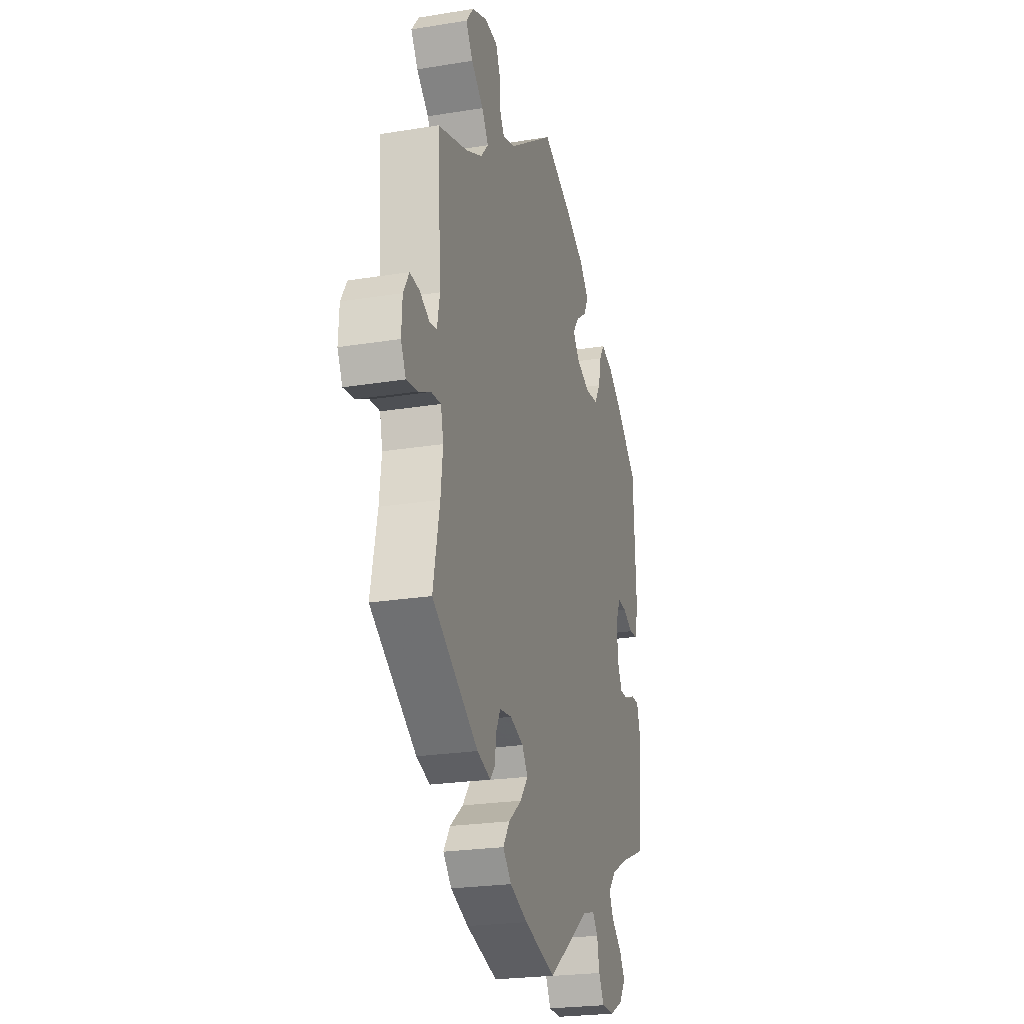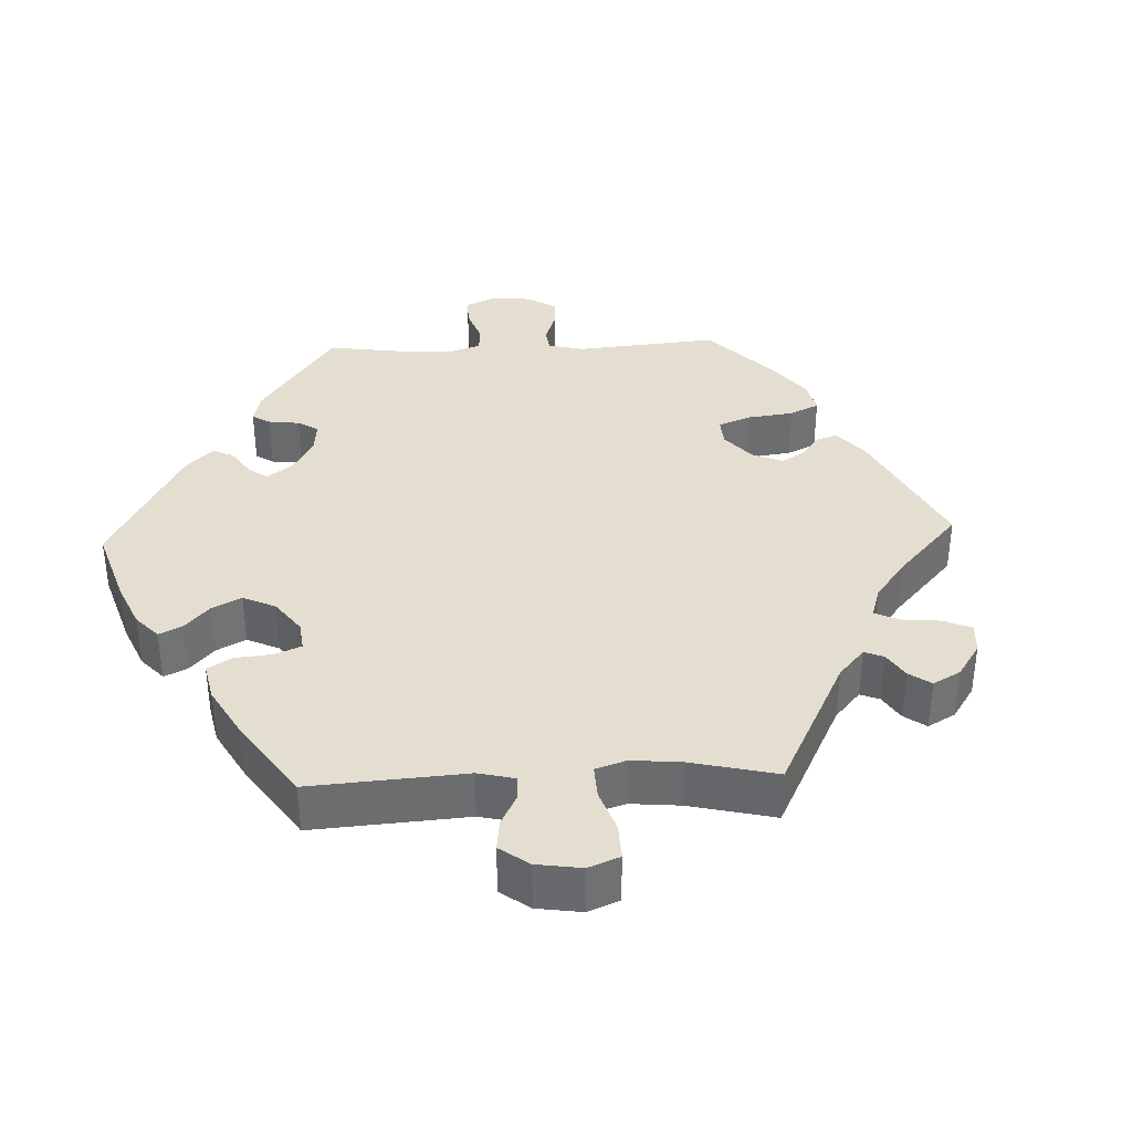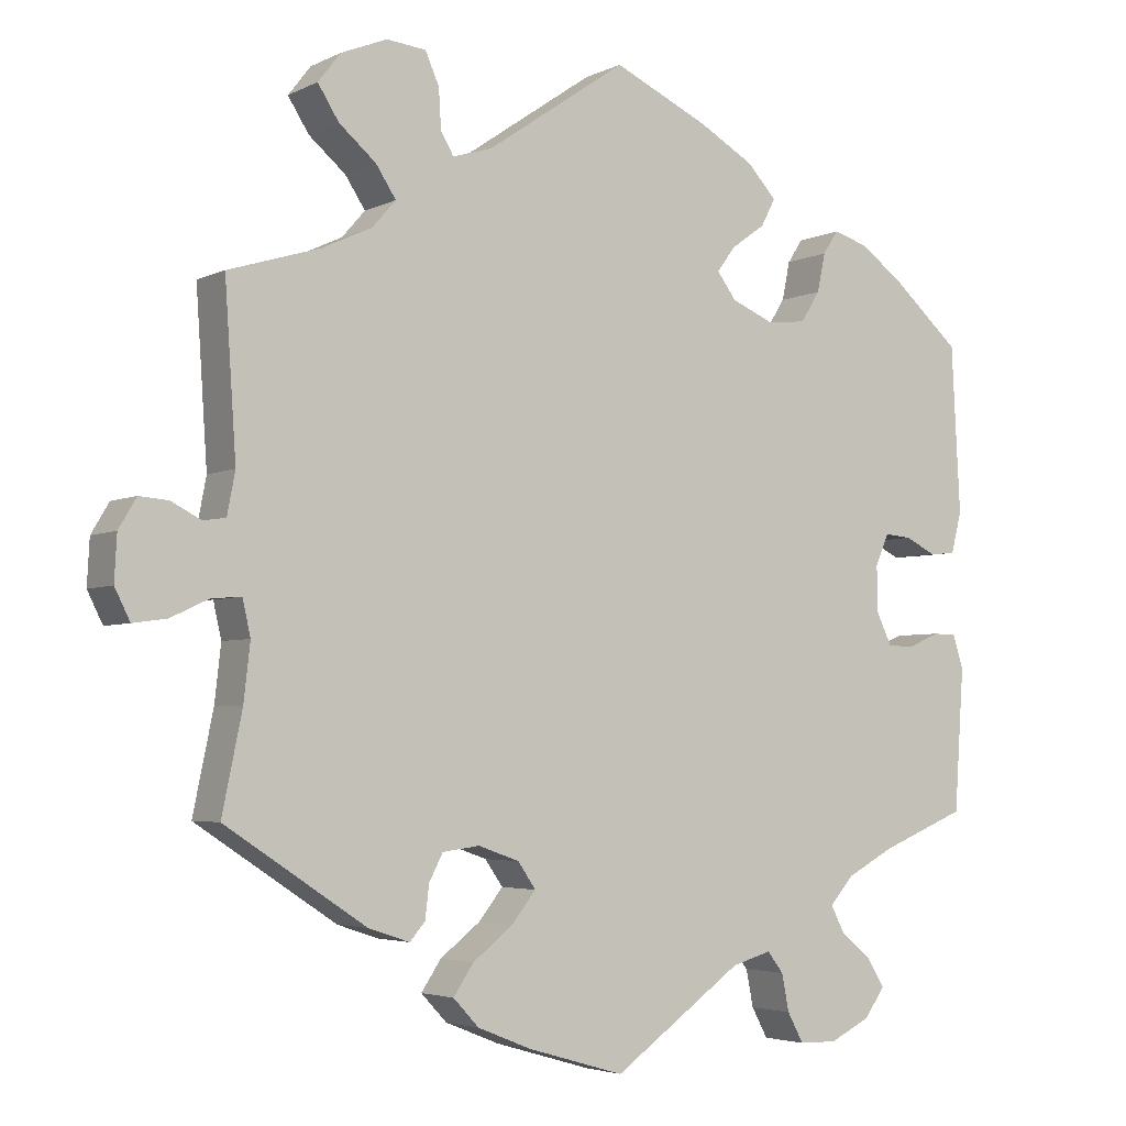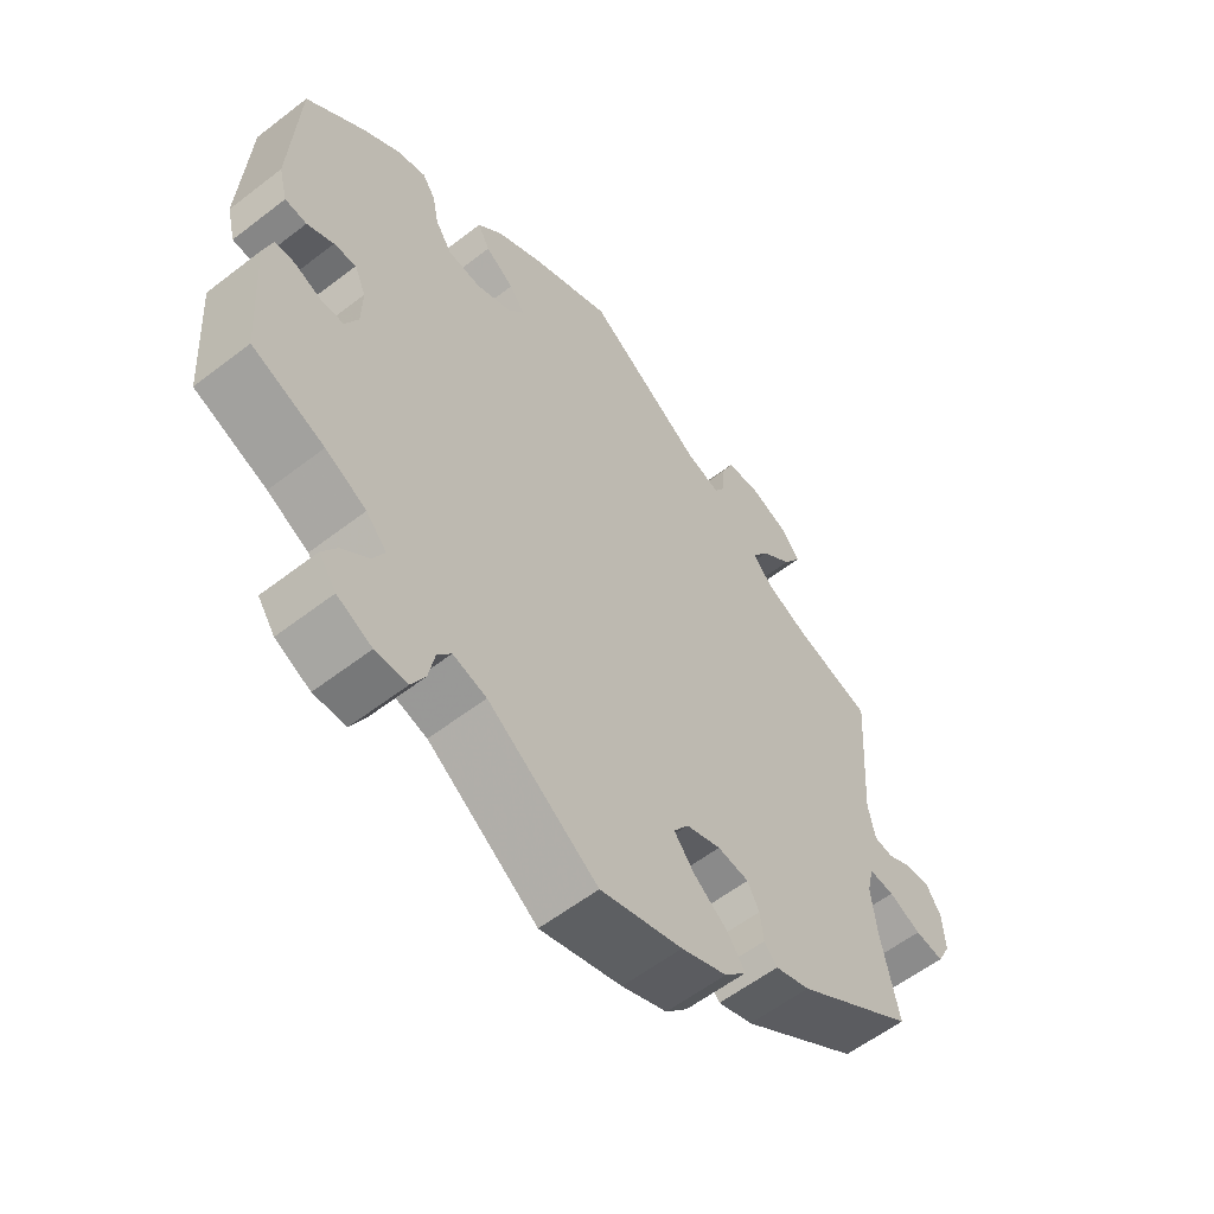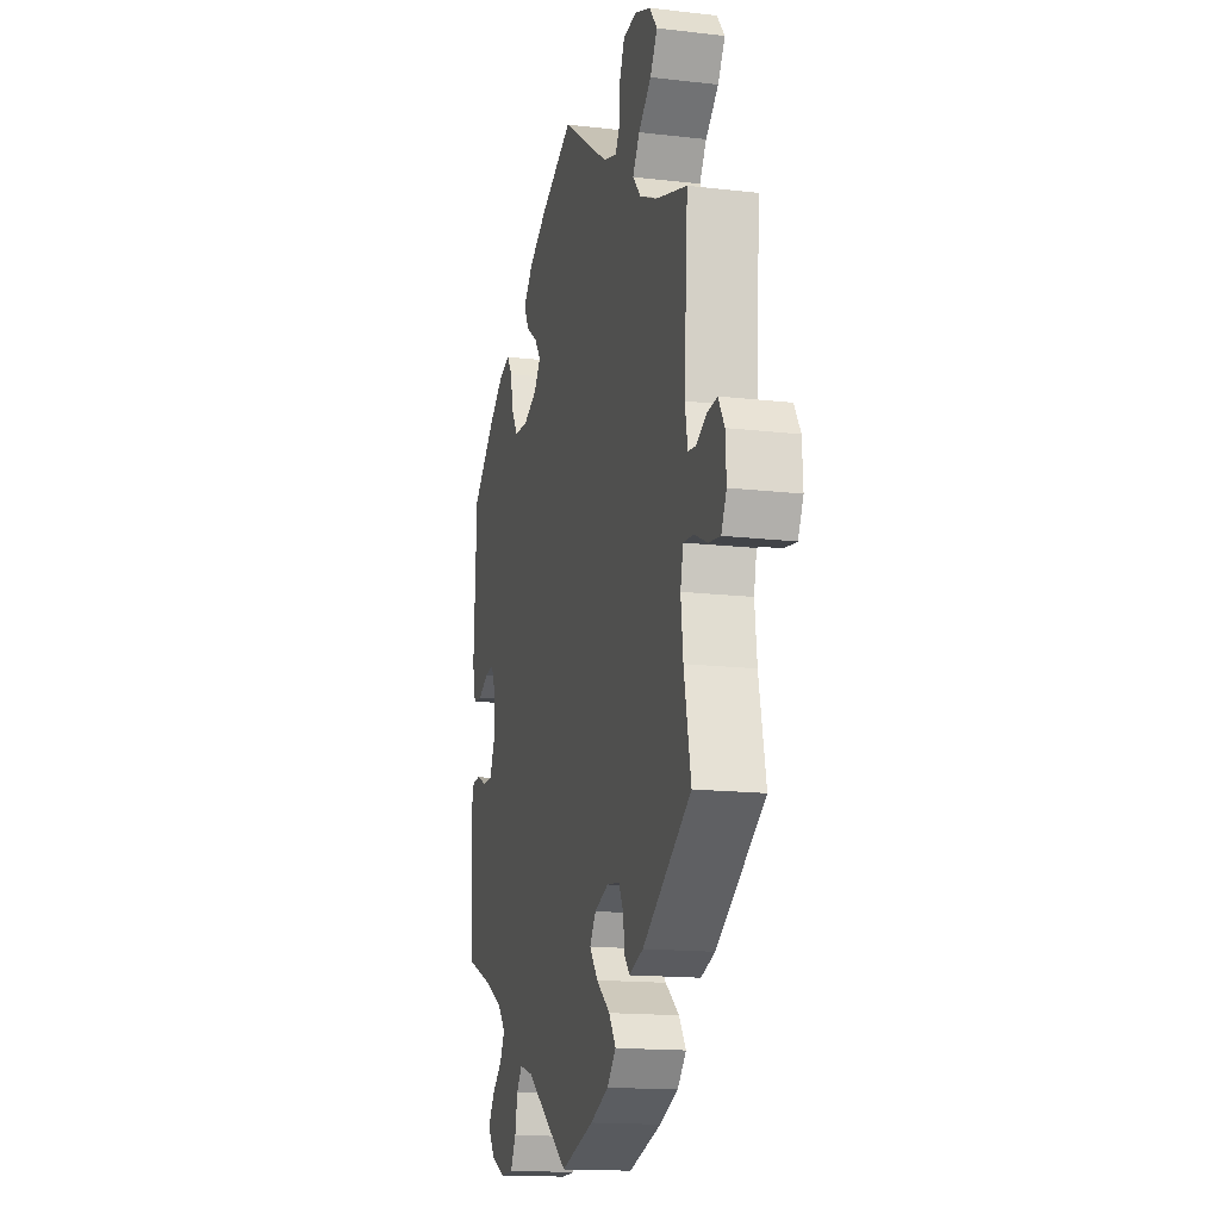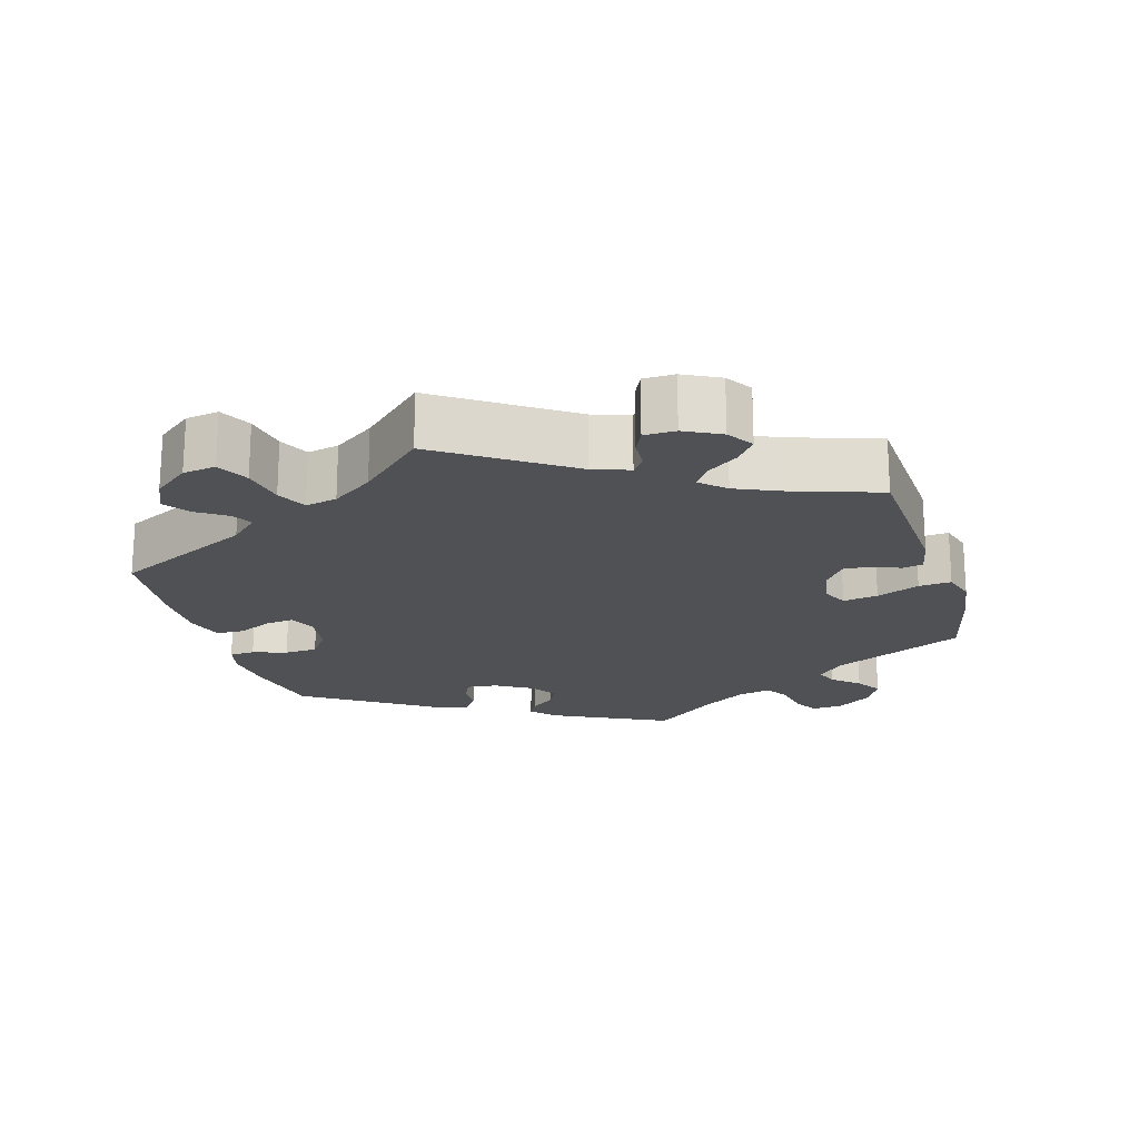
<metadata>
{"format":"obj","ext":"obj","renderer":"f3d","projection":"perspective","resolution":1024,"background":"white","views":[{"elev":-23.6,"azim":105.3,"up":"+Z"},{"elev":36.5,"azim":27.7,"up":"+Y"},{"elev":-3.9,"azim":147.1,"up":"+Z"},{"elev":-58.3,"azim":-51.4,"up":"+Z"},{"elev":-15.6,"azim":76.2,"up":"+Z"},{"elev":-20.0,"azim":76.5,"up":"+Y"}]}
</metadata>
<code>
v 0.487 0.07 0.081
v 0.497 0.07 0.029
v 0.525 0.07 0.025
v 0.562 0.07 0.044
v 0.598 0.07 0.047
v 0.62 0.07 0.01
v 0.623 0.07 -0.046
v 0.604 0.07 -0.084
v 0.562 0.07 -0.078
v 0.515 0.07 -0.056
v 0.478 0.07 -0.053
v 0.468 0.07 -0.097
v 0.476 0.07 -0.167
v 0.501 0.07 -0.288
v 0.326 0.07 -0.403
v 0.275 0.07 -0.42
v 0.256 0.07 -0.398
v 0.251 0.07 -0.357
v 0.234 0.07 -0.324
v 0.188 0.07 -0.318
v 0.137 0.07 -0.336
v 0.115 0.07 -0.368
v 0.145 0.07 -0.406
v 0.195 0.07 -0.445
v 0.22 0.07 -0.482
v 0.188 0.07 -0.516
v 0.121 0.07 -0.543
v 0.001 0.07 -0.578
v -0.16 0.07 -0.463
v -0.209 0.07 -0.449
v -0.229 0.07 -0.475
v -0.238 0.07 -0.521
v -0.258 0.07 -0.558
v -0.305 0.07 -0.559
v -0.356 0.07 -0.534
v -0.381 0.07 -0.498
v -0.36 0.07 -0.464
v -0.321 0.07 -0.431
v -0.304 0.07 -0.398
v -0.334 0.07 -0.364
v -0.394 0.07 -0.332
v -0.5 0.07 -0.289
v -0.512 0.07 -0.113
v -0.499 0.07 -0.071
v -0.47 0.07 -0.07
v -0.43 0.07 -0.087
v -0.397 0.07 -0.086
v -0.378 0.07 -0.046
v -0.377 0.07 0.011
v -0.394 0.07 0.05
v -0.427 0.07 0.047
v -0.466 0.07 0.028
v -0.498 0.07 0.031
v -0.511 0.07 0.082
v -0.5 0.07 0.289
v -0.415 0.07 0.364
v -0.361 0.07 0.403
v -0.318 0.07 0.416
v -0.299 0.07 0.387
v -0.289 0.07 0.339
v -0.265 0.07 0.301
v -0.216 0.07 0.296
v -0.164 0.07 0.318
v -0.14 0.07 0.35
v -0.163 0.07 0.381
v -0.205 0.07 0.411
v -0.223 0.07 0.445
v -0.187 0.07 0.484
v -0.119 0.07 0.523
v 0 0.07 0.578
v 0.174 0.07 0.459
v 0.223 0.07 0.444
v 0.239 0.07 0.471
v 0.242 0.07 0.52
v 0.259 0.07 0.559
v 0.308 0.07 0.564
v 0.365 0.07 0.541
v 0.393 0.07 0.505
v 0.367 0.07 0.464
v 0.321 0.07 0.425
v 0.296 0.07 0.387
v 0.325 0.07 0.354
v 0.387 0.07 0.325
v 0.501 0.07 0.29
v 0.487 0 0.081
v 0.497 0 0.029
v 0.525 0 0.025
v 0.562 0 0.044
v 0.598 0 0.047
v 0.62 0 0.01
v 0.623 0 -0.046
v 0.604 0 -0.084
v 0.562 0 -0.078
v 0.515 0 -0.056
v 0.478 0 -0.053
v 0.468 0 -0.097
v 0.476 0 -0.167
v 0.501 0 -0.288
v 0.326 0 -0.403
v 0.275 0 -0.42
v 0.256 0 -0.398
v 0.251 0 -0.357
v 0.234 0 -0.324
v 0.188 0 -0.318
v 0.137 0 -0.336
v 0.115 0 -0.368
v 0.145 0 -0.406
v 0.195 0 -0.445
v 0.22 0 -0.482
v 0.188 0 -0.516
v 0.121 0 -0.543
v 0.001 0 -0.578
v -0.16 0 -0.463
v -0.209 0 -0.449
v -0.229 0 -0.475
v -0.238 0 -0.521
v -0.258 0 -0.558
v -0.305 0 -0.559
v -0.356 0 -0.534
v -0.381 0 -0.498
v -0.36 0 -0.464
v -0.321 0 -0.431
v -0.304 0 -0.398
v -0.334 0 -0.364
v -0.394 0 -0.332
v -0.5 0 -0.289
v -0.512 0 -0.113
v -0.499 0 -0.071
v -0.47 0 -0.07
v -0.43 0 -0.087
v -0.397 0 -0.086
v -0.378 0 -0.046
v -0.377 0 0.011
v -0.394 0 0.05
v -0.427 0 0.047
v -0.466 0 0.028
v -0.498 0 0.031
v -0.511 0 0.082
v -0.5 0 0.289
v -0.415 0 0.364
v -0.361 0 0.403
v -0.318 0 0.416
v -0.299 0 0.387
v -0.289 0 0.339
v -0.265 0 0.301
v -0.216 0 0.296
v -0.164 0 0.318
v -0.14 0 0.35
v -0.163 0 0.381
v -0.205 0 0.411
v -0.223 0 0.445
v -0.187 0 0.484
v -0.119 0 0.523
v 0 0 0.578
v 0.174 0 0.459
v 0.223 0 0.444
v 0.239 0 0.471
v 0.242 0 0.52
v 0.259 0 0.559
v 0.308 0 0.564
v 0.365 0 0.541
v 0.393 0 0.505
v 0.367 0 0.464
v 0.321 0 0.425
v 0.296 0 0.387
v 0.325 0 0.354
v 0.387 0 0.325
v 0.501 0 0.29
f 83 84 1
f 82 83 1 2
f 81 82 2
f 77 78 79 80
f 77 80 81
f 76 77 81
f 73 74 75 76
f 72 73 76 81
f 71 72 81 2
f 69 70 71 2
f 65 66 67 68
f 64 65 68 69
f 57 58 59 60
f 57 60 61
f 56 57 61
f 55 56 61
f 54 55 61 62
f 51 52 53 54
f 50 51 54 62
f 43 44 45 46
f 41 42 43 46
f 40 41 46 47
f 39 40 47 48
f 35 36 37 38
f 35 38 39
f 34 35 39
f 31 32 33 34
f 30 31 34 39
f 29 30 39 48
f 23 24 25 26
f 22 23 26 27
f 15 16 17 18
f 13 14 15 18
f 12 13 18 19
f 11 12 19 20
f 7 8 9 10
f 7 10 11
f 6 7 11
f 3 4 5 6
f 2 3 6 11
f 64 69 2 11
f 49 50 62 63
f 22 27 28 29
f 21 22 29 48
f 48 49 63 64
f 21 48 64
f 11 20 21 64
f 85 168 167
f 86 85 167 166
f 86 166 165
f 164 163 162 161
f 165 164 161
f 165 161 160
f 160 159 158 157
f 165 160 157 156
f 86 165 156 155
f 86 155 154 153
f 152 151 150 149
f 153 152 149 148
f 144 143 142 141
f 145 144 141
f 145 141 140
f 145 140 139
f 146 145 139 138
f 138 137 136 135
f 146 138 135 134
f 130 129 128 127
f 130 127 126 125
f 131 130 125 124
f 132 131 124 123
f 122 121 120 119
f 123 122 119
f 123 119 118
f 118 117 116 115
f 123 118 115 114
f 132 123 114 113
f 110 109 108 107
f 111 110 107 106
f 102 101 100 99
f 102 99 98 97
f 103 102 97 96
f 104 103 96 95
f 94 93 92 91
f 95 94 91
f 95 91 90
f 90 89 88 87
f 95 90 87 86
f 95 86 153 148
f 147 146 134 133
f 113 112 111 106
f 132 113 106 105
f 148 147 133 132
f 148 132 105
f 148 105 104 95
f 1 85 86 2
f 2 86 87 3
f 3 87 88 4
f 4 88 89 5
f 5 89 90 6
f 6 90 91 7
f 7 91 92 8
f 8 92 93 9
f 9 93 94 10
f 10 94 95 11
f 11 95 96 12
f 12 96 97 13
f 13 97 98 14
f 14 98 99 15
f 15 99 100 16
f 16 100 101 17
f 17 101 102 18
f 18 102 103 19
f 19 103 104 20
f 20 104 105 21
f 21 105 106 22
f 22 106 107 23
f 23 107 108 24
f 24 108 109 25
f 25 109 110 26
f 26 110 111 27
f 27 111 112 28
f 28 112 113 29
f 29 113 114 30
f 30 114 115 31
f 31 115 116 32
f 32 116 117 33
f 33 117 118 34
f 34 118 119 35
f 35 119 120 36
f 36 120 121 37
f 37 121 122 38
f 38 122 123 39
f 39 123 124 40
f 40 124 125 41
f 41 125 126 42
f 42 126 127 43
f 43 127 128 44
f 44 128 129 45
f 45 129 130 46
f 46 130 131 47
f 47 131 132 48
f 48 132 133 49
f 49 133 134 50
f 50 134 135 51
f 51 135 136 52
f 52 136 137 53
f 53 137 138 54
f 54 138 139 55
f 55 139 140 56
f 56 140 141 57
f 57 141 142 58
f 58 142 143 59
f 59 143 144 60
f 60 144 145 61
f 61 145 146 62
f 62 146 147 63
f 63 147 148 64
f 64 148 149 65
f 65 149 150 66
f 66 150 151 67
f 67 151 152 68
f 68 152 153 69
f 69 153 154 70
f 70 154 155 71
f 71 155 156 72
f 72 156 157 73
f 73 157 158 74
f 74 158 159 75
f 75 159 160 76
f 76 160 161 77
f 77 161 162 78
f 78 162 163 79
f 79 163 164 80
f 80 164 165 81
f 81 165 166 82
f 82 166 167 83
f 83 167 168 84
f 84 168 85 1

</code>
